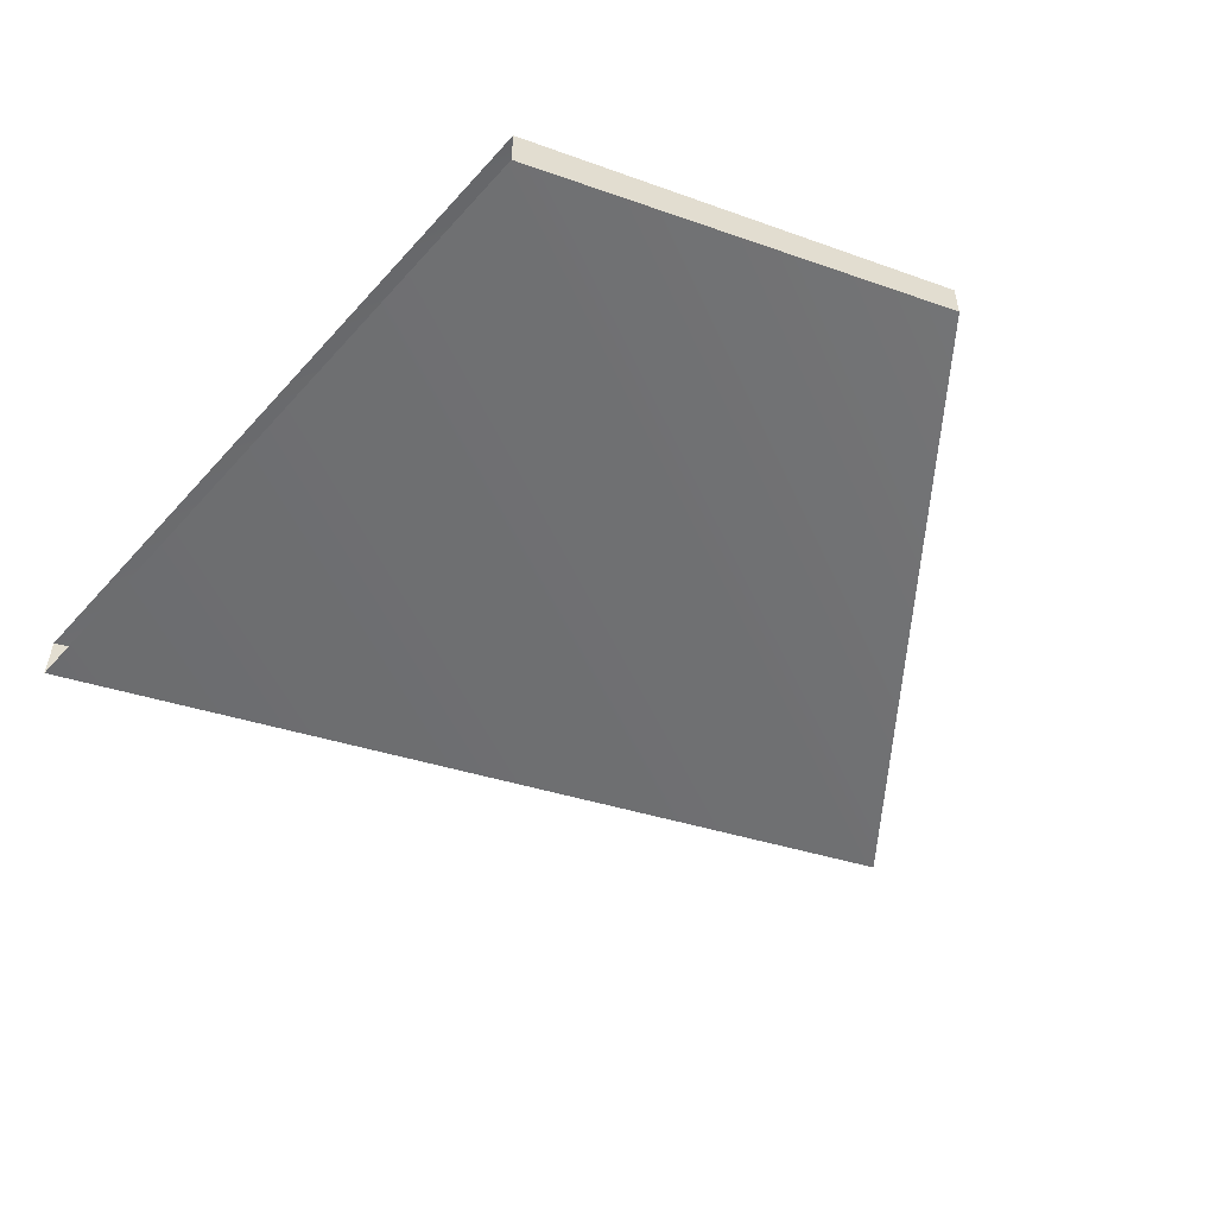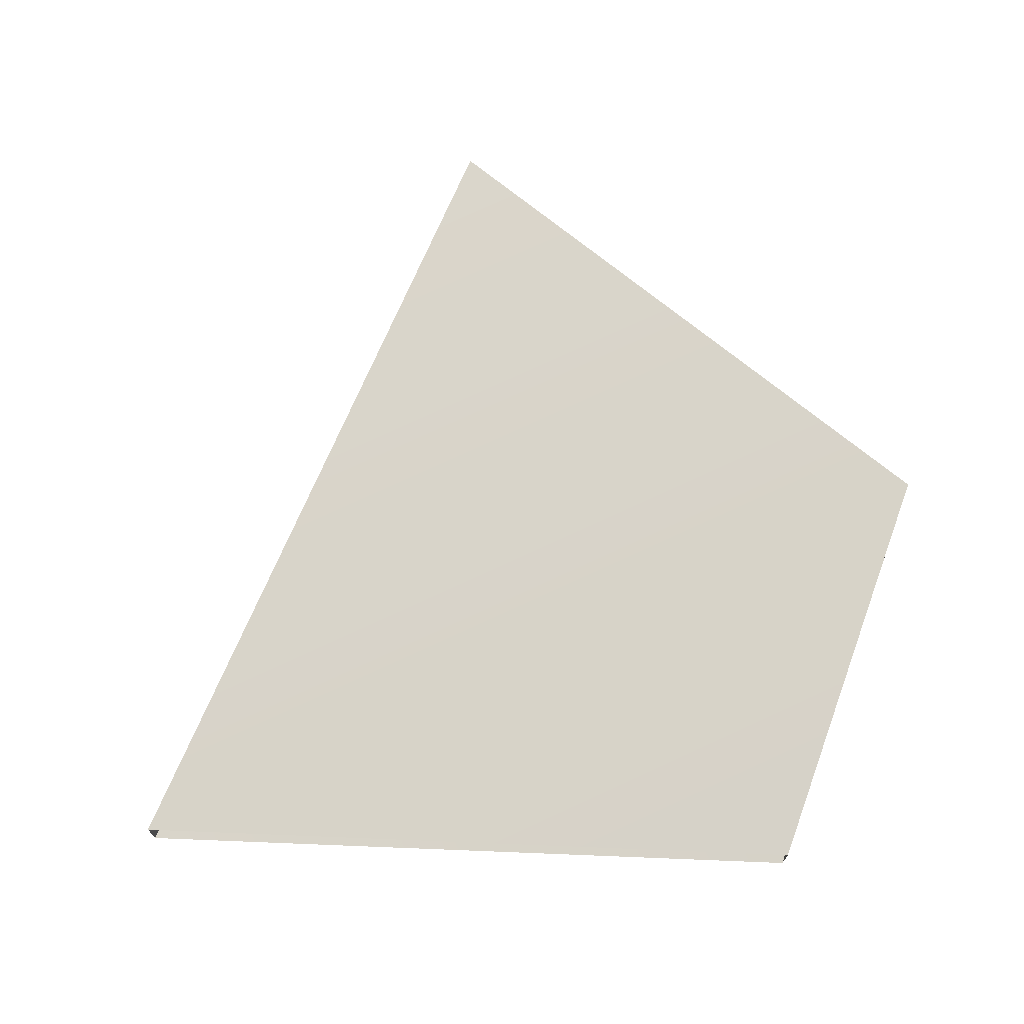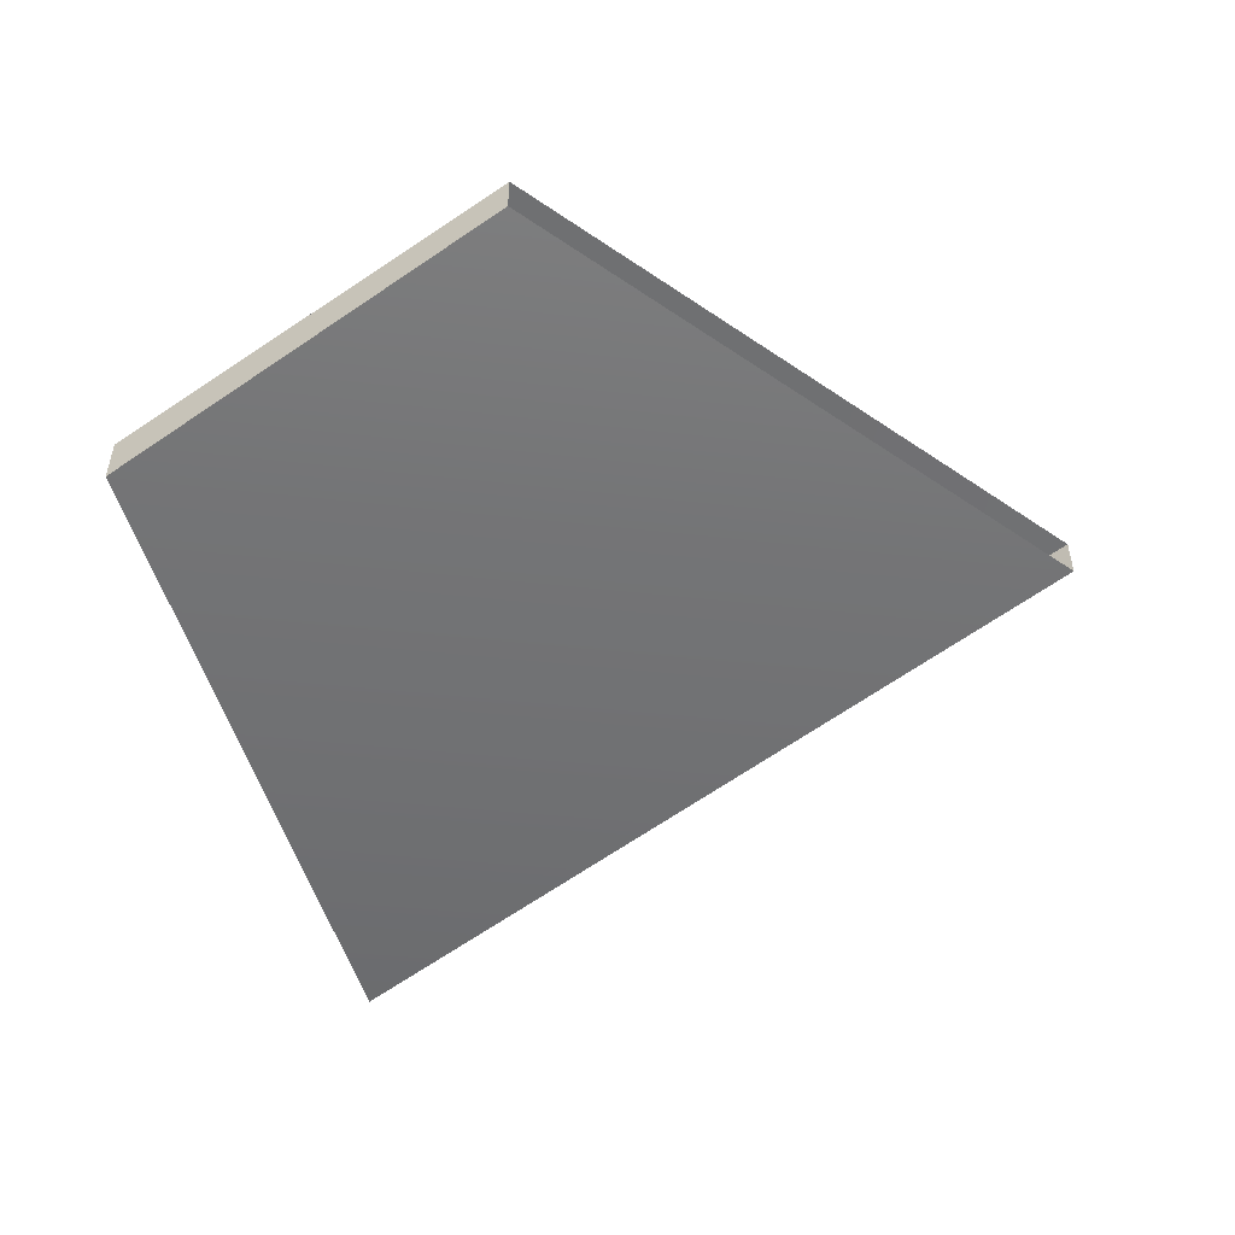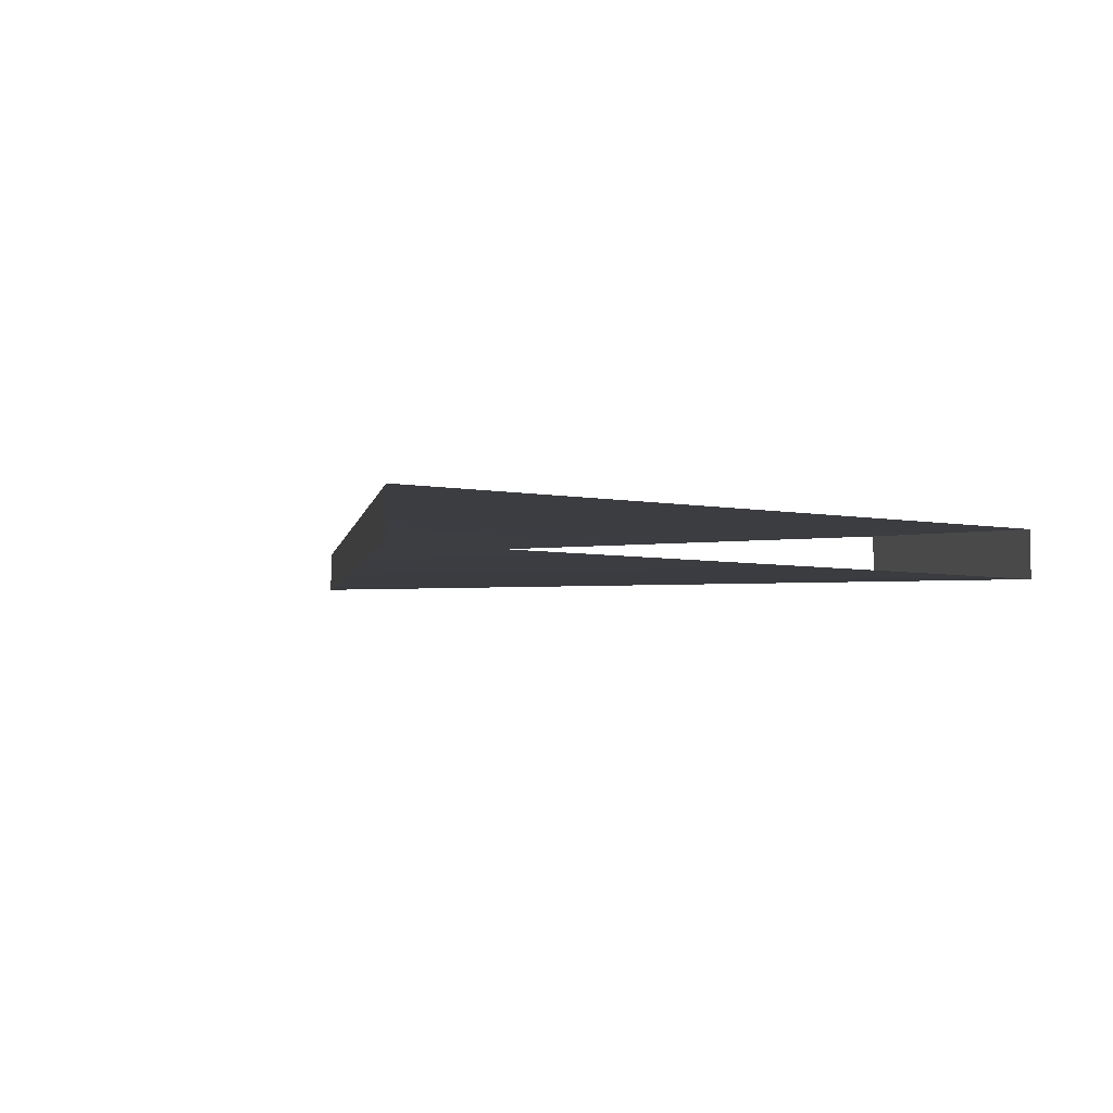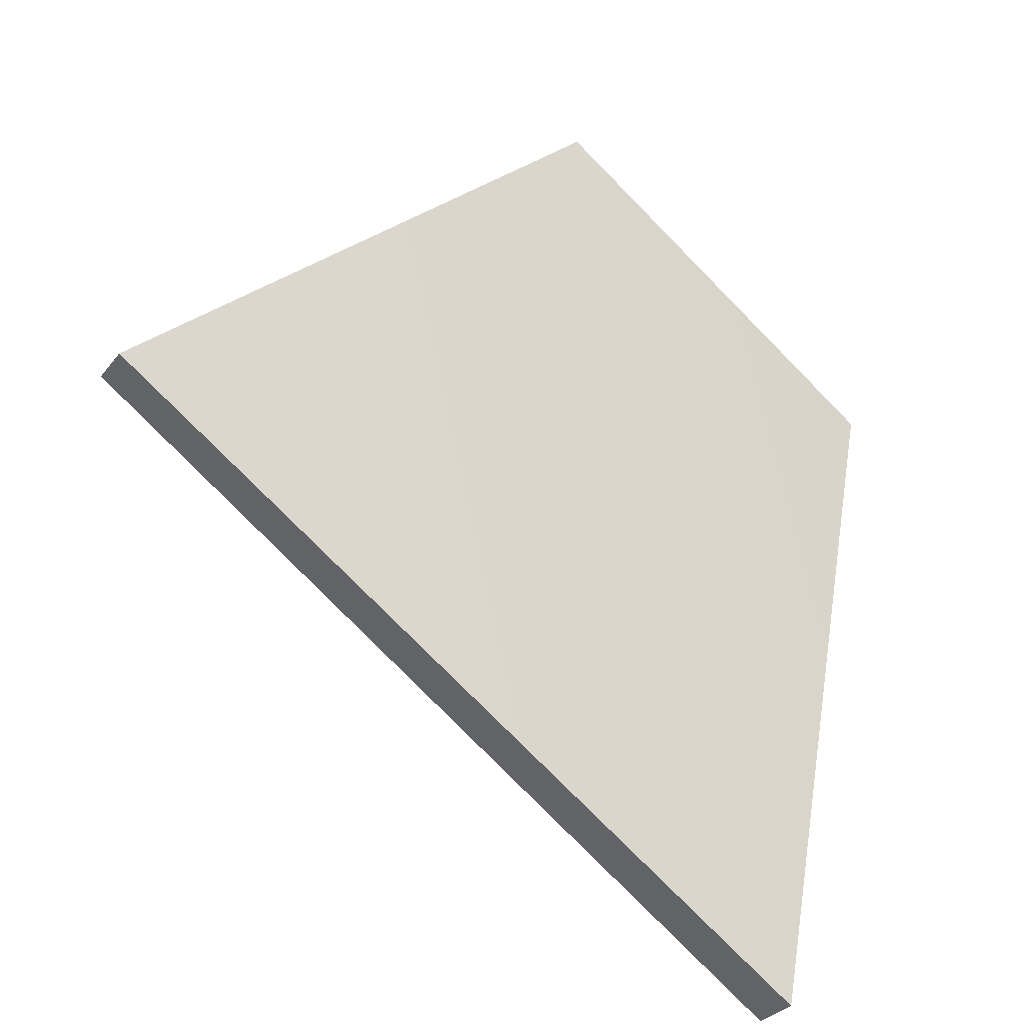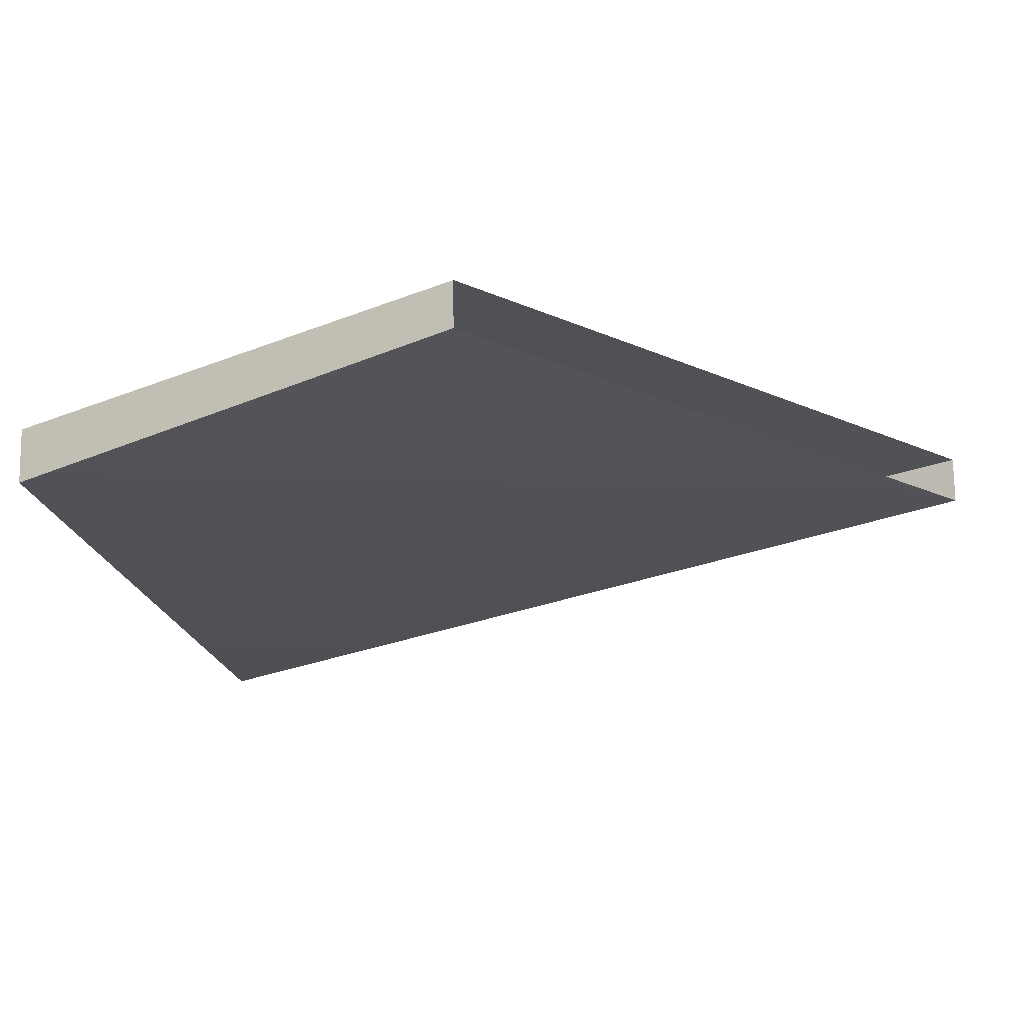
<metadata>
{"format":"obj","ext":"obj","renderer":"f3d","projection":"perspective","resolution":1024,"background":"white","views":[{"elev":-55.3,"azim":-51.2,"up":"+Y"},{"elev":70.6,"azim":-97.7,"up":"+Y"},{"elev":-51.3,"azim":6.0,"up":"+Y"},{"elev":-7.4,"azim":-130.0,"up":"+Y"},{"elev":-31.0,"azim":149.3,"up":"+Z"},{"elev":72.2,"azim":-0.8,"up":"+Z"}]}
</metadata>
<code>
o Lower City Pass 2
g Lower City Pass 2
v 148.5 0.7616 -231.4
v 141.3 1.398 -191.3
v 191.8 4.22 -205
v 163.8 4.856 -179.6
v 148.5 3.651 -231.4
v 191.8 6.673 -205
v 141.3 4.287 -191.3
v 163.8 7.309 -179.6
g Lower City Pass 2
f 3 4 2 1
f 6 3 1 5
f 4 8 7 2
f 8 6 5 7

</code>
